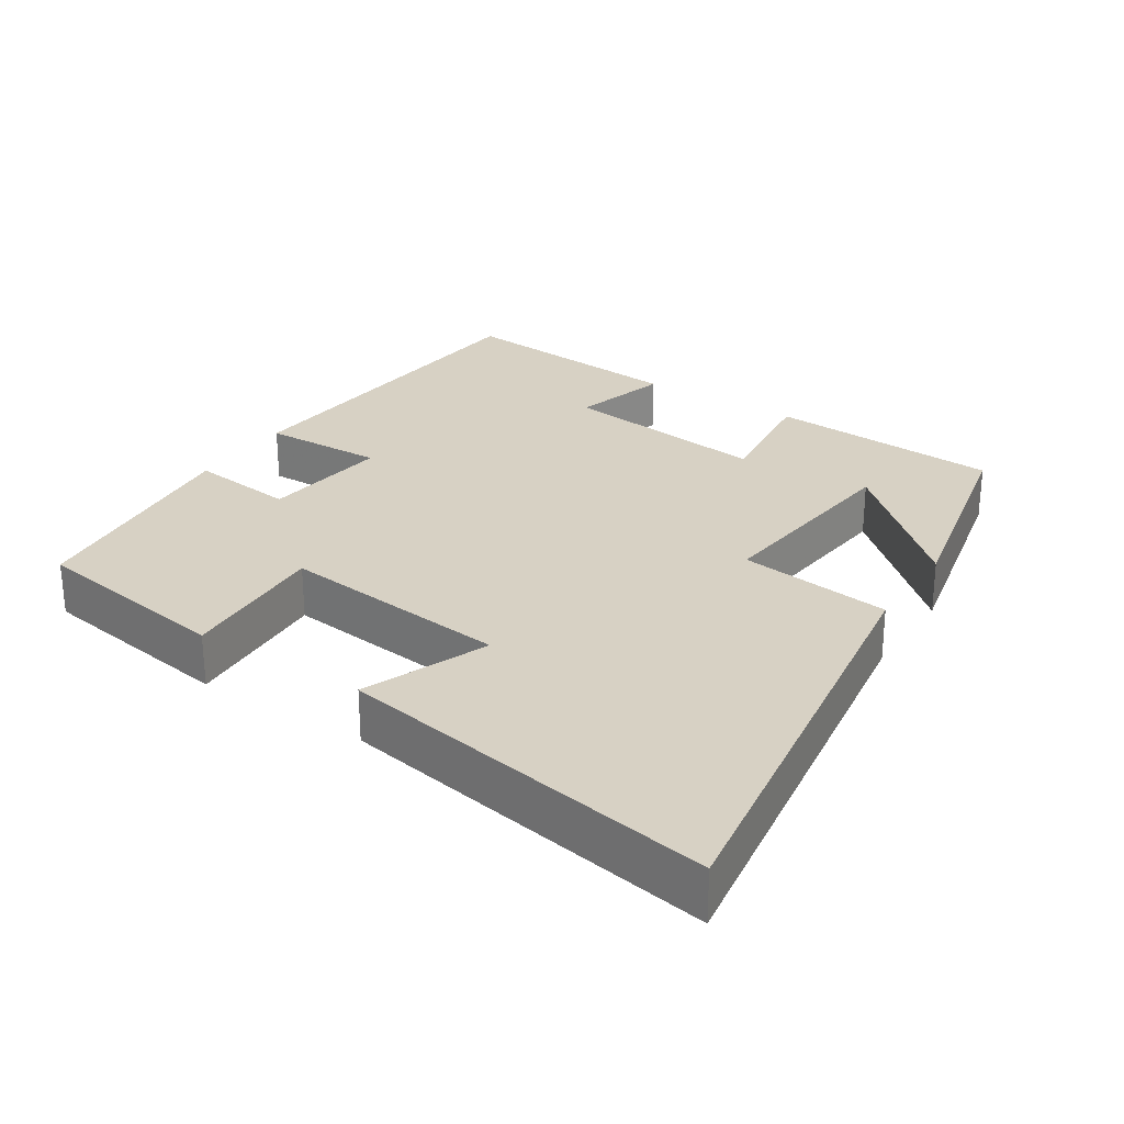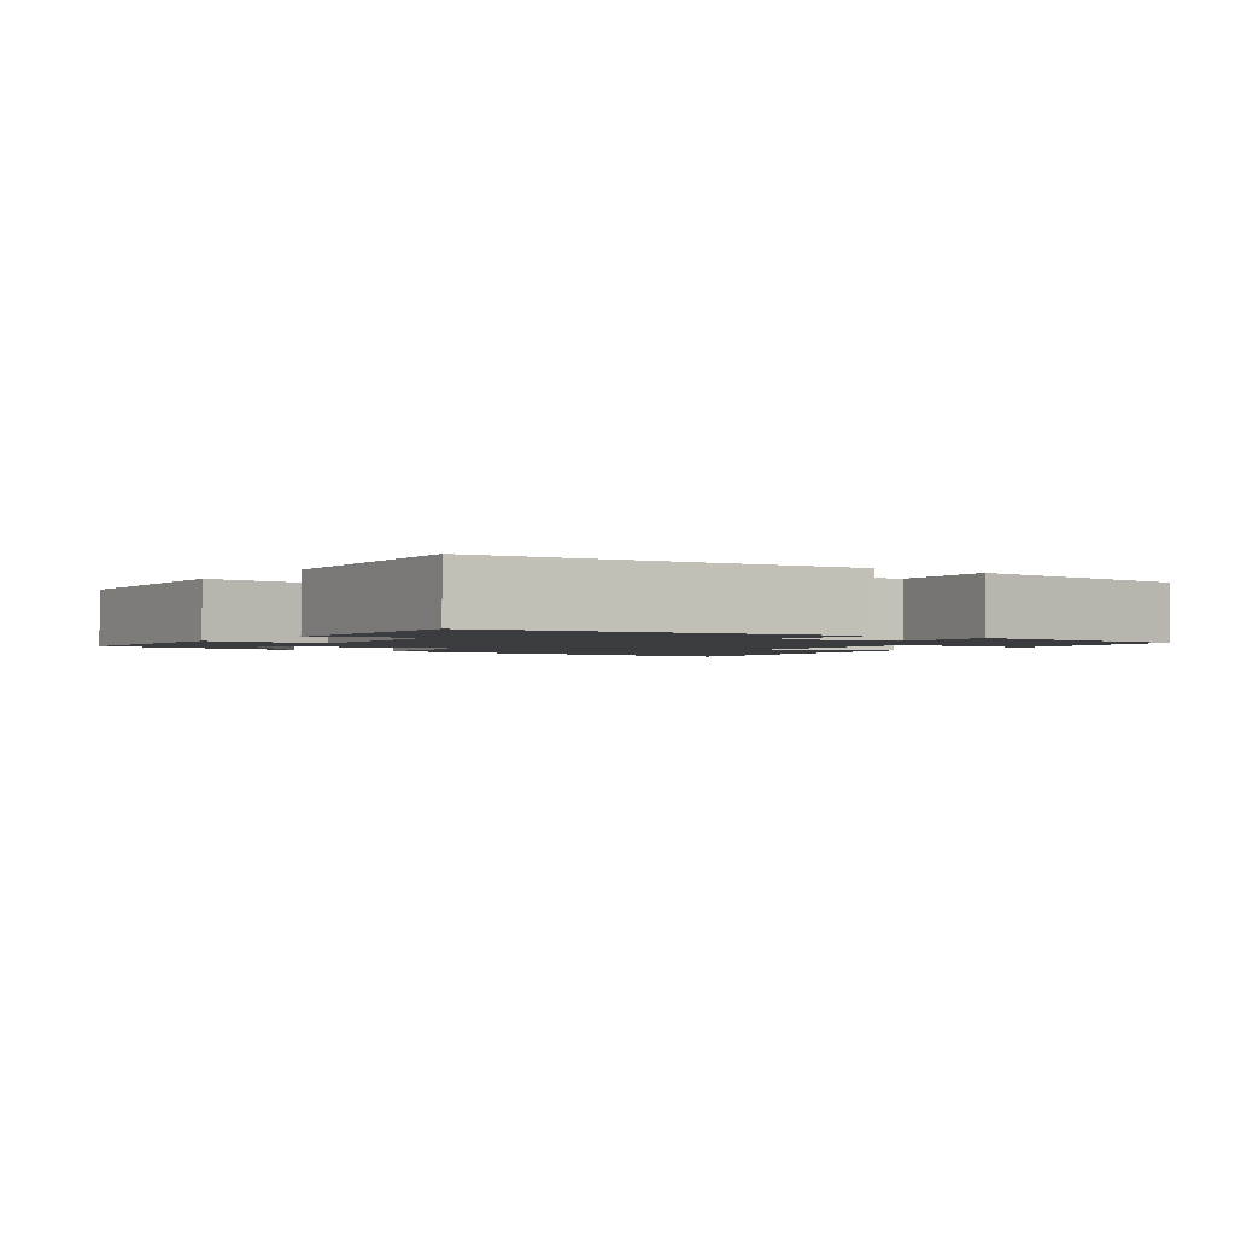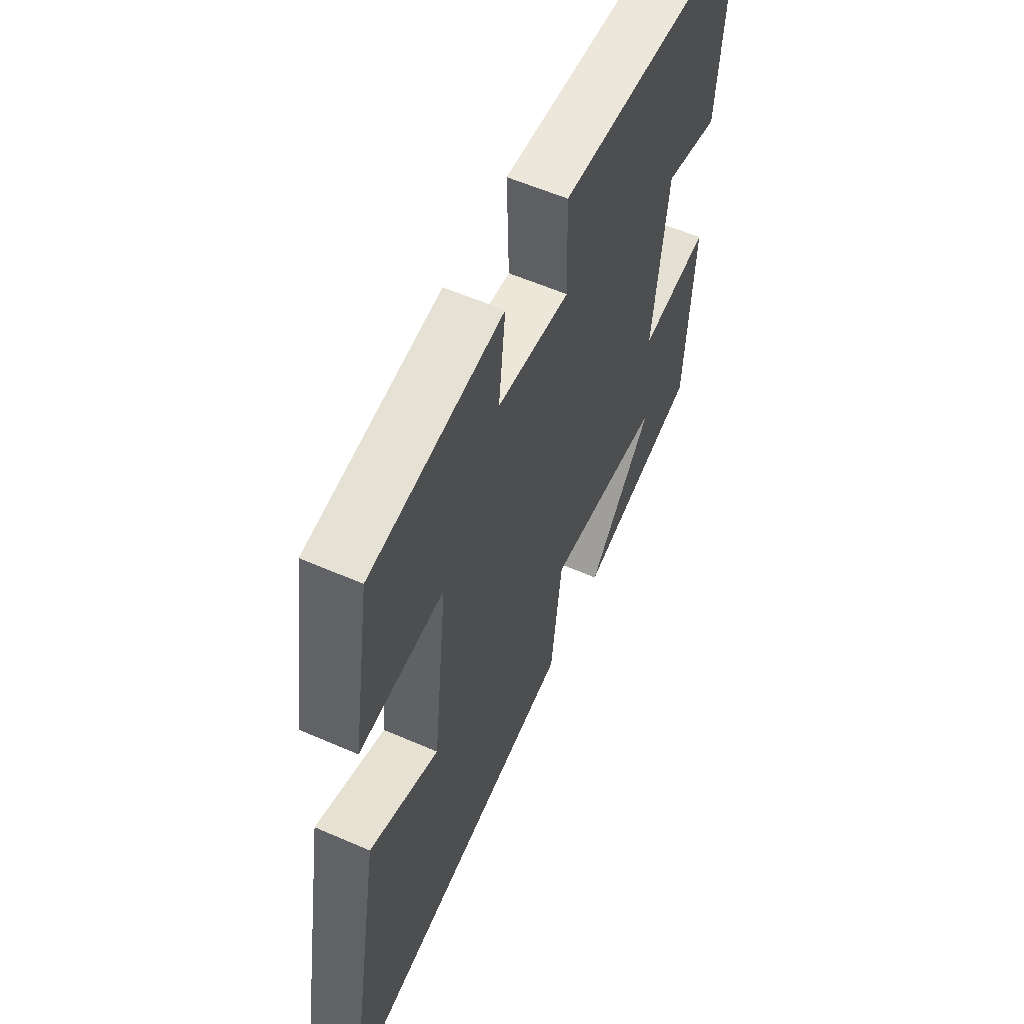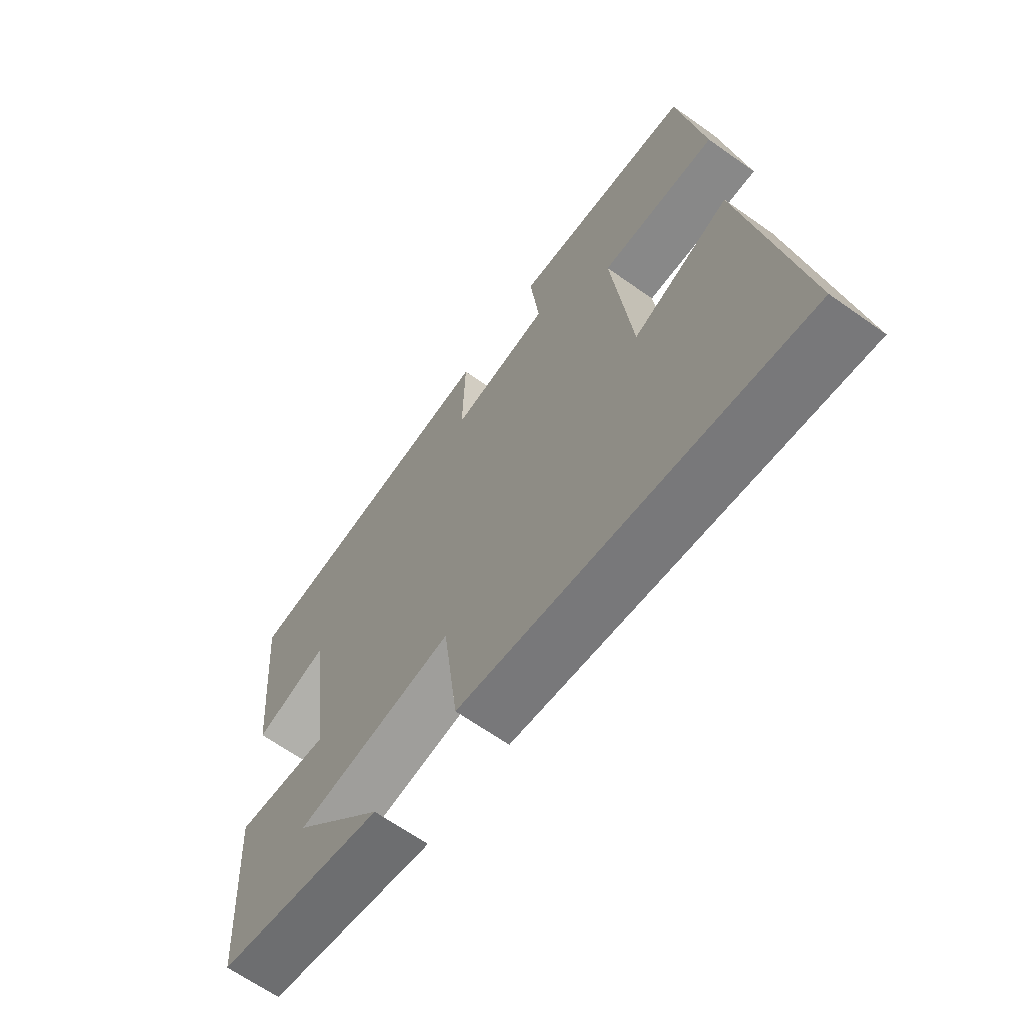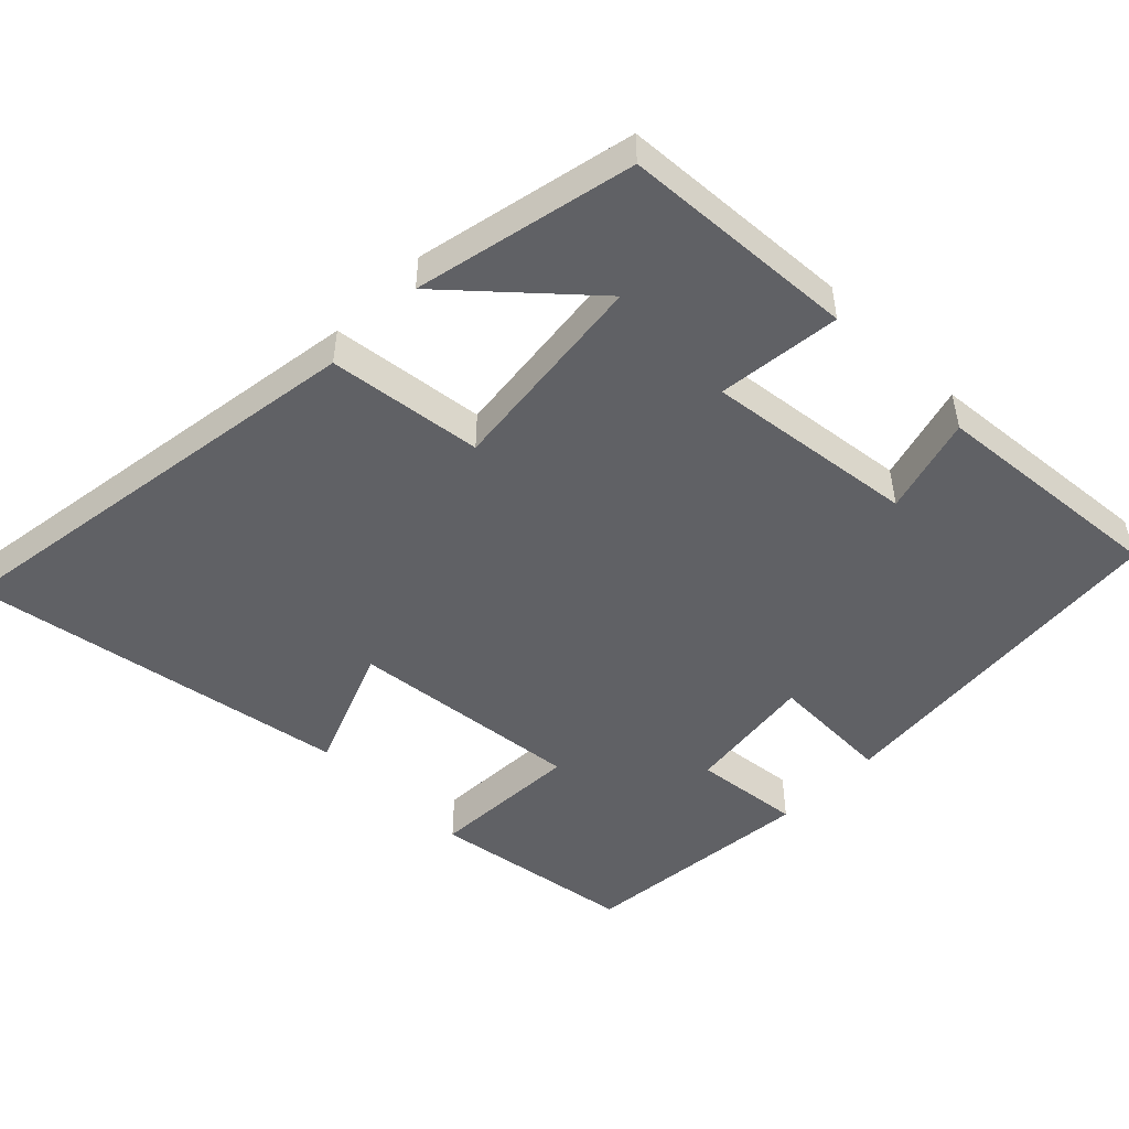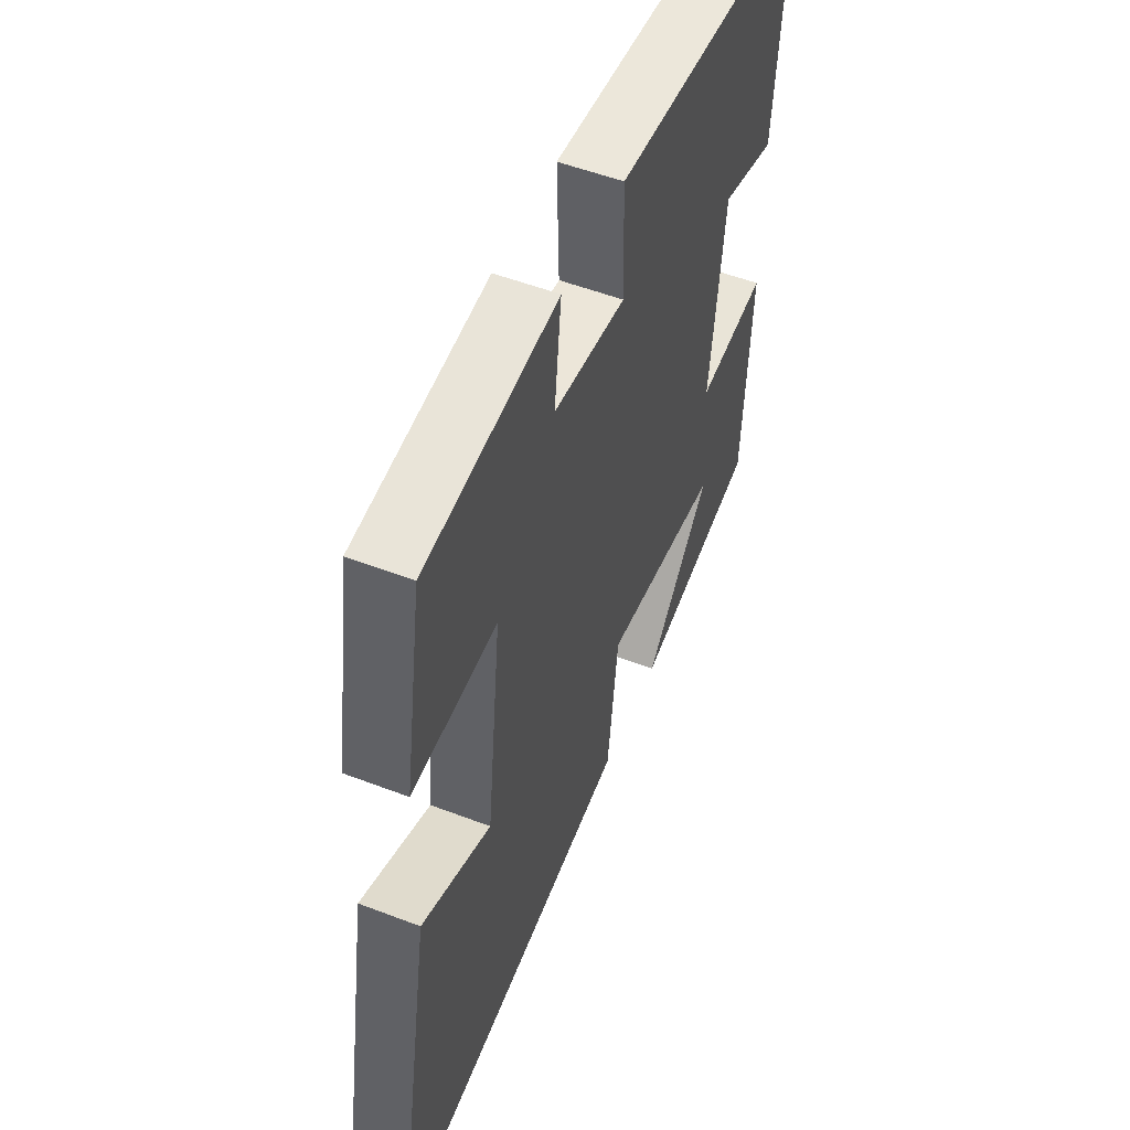
<metadata>
{"format":"obj","ext":"obj","renderer":"f3d","projection":"perspective","resolution":1024,"background":"white","views":[{"elev":27.1,"azim":123.0,"up":"+Y"},{"elev":-1.9,"azim":-35.5,"up":"+Y"},{"elev":58.1,"azim":114.3,"up":"+Z"},{"elev":-65.3,"azim":54.5,"up":"+Z"},{"elev":-49.6,"azim":-134.5,"up":"+Y"},{"elev":52.9,"azim":112.4,"up":"+Z"}]}
</metadata>
<code>
v -0.48 0.07 -0.433
v -0.5 0.07 -0.106
v -0.328 0.07 -0.126
v -0.364 0.07 0.166
v -0.5 0.07 0.128
v -0.529 0.07 0.458
v -0.032 0.07 0.5
v -0.037 0.07 0.329
v 0.143 0.07 0.351
v 0.126 0.07 0.5
v 0.455 0.07 0.465
v 0.5 0.07 0.181
v 0.29 0.07 0.192
v 0.326 0.07 -0.132
v 0.5 0.07 -0.063
v 0.593 0.07 -0.594
v -0.022 0.07 -0.5
v -0.049 0.07 -0.285
v -0.339 0.07 -0.317
v -0.174 0.07 -0.5
v -0.48 0 -0.433
v -0.5 0 -0.106
v -0.328 0 -0.126
v -0.364 0 0.166
v -0.5 0 0.128
v -0.529 0 0.458
v -0.032 0 0.5
v -0.037 0 0.329
v 0.143 0 0.351
v 0.126 0 0.5
v 0.455 0 0.465
v 0.5 0 0.181
v 0.29 0 0.192
v 0.326 0 -0.132
v 0.5 0 -0.063
v 0.593 0 -0.594
v -0.022 0 -0.5
v -0.049 0 -0.285
v -0.339 0 -0.317
v -0.174 0 -0.5
f 19 20 1
f 16 17 18
f 15 16 18
f 14 15 18
f 13 14 18 19
f 11 12 13
f 10 11 13
f 9 10 13
f 8 9 13 19
f 6 7 8
f 5 6 8
f 4 5 8
f 3 4 8
f 3 8 19 1
f 1 2 3
f 21 40 39
f 38 37 36
f 38 36 35
f 38 35 34
f 39 38 34 33
f 33 32 31
f 33 31 30
f 33 30 29
f 39 33 29 28
f 28 27 26
f 28 26 25
f 28 25 24
f 28 24 23
f 21 39 28 23
f 23 22 21
f 1 21 22 2
f 2 22 23 3
f 3 23 24 4
f 4 24 25 5
f 5 25 26 6
f 6 26 27 7
f 7 27 28 8
f 8 28 29 9
f 9 29 30 10
f 10 30 31 11
f 11 31 32 12
f 12 32 33 13
f 13 33 34 14
f 14 34 35 15
f 15 35 36 16
f 16 36 37 17
f 17 37 38 18
f 18 38 39 19
f 19 39 40 20
f 20 40 21 1

</code>
